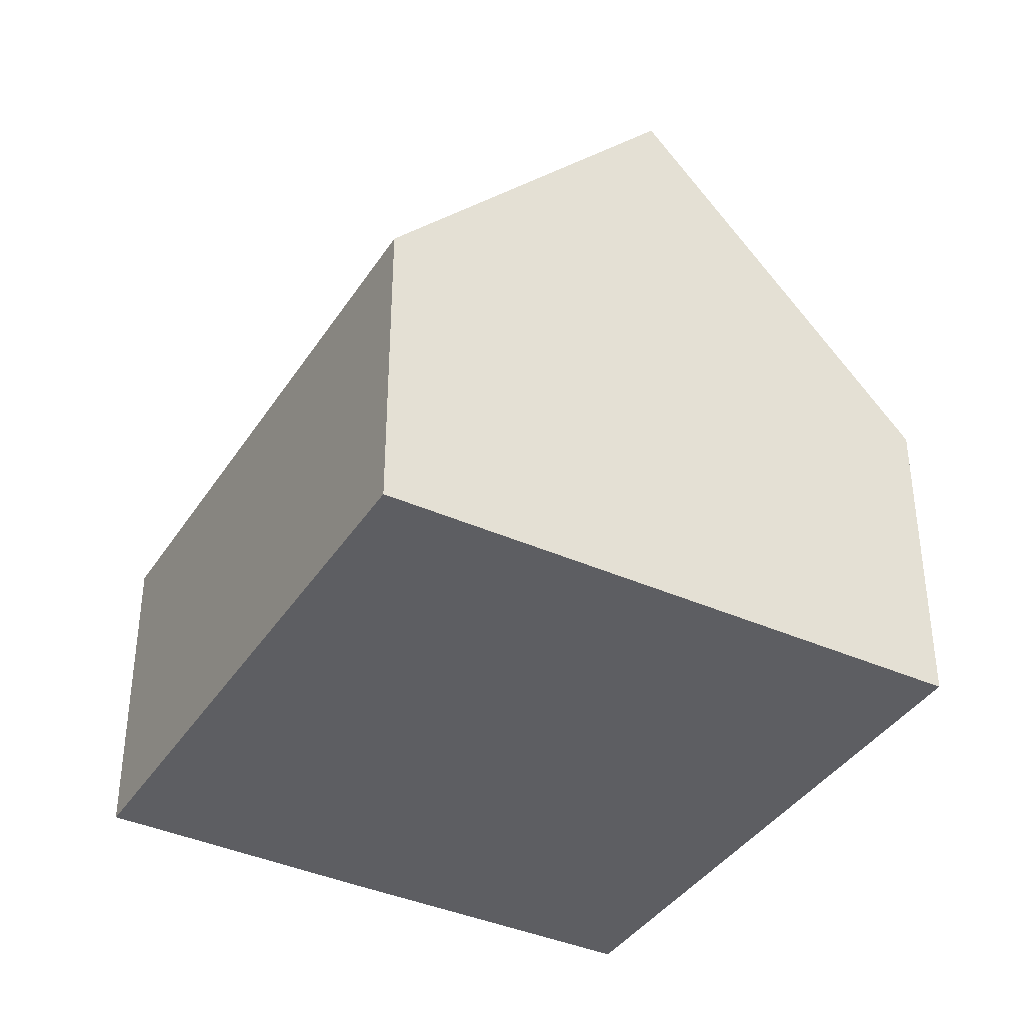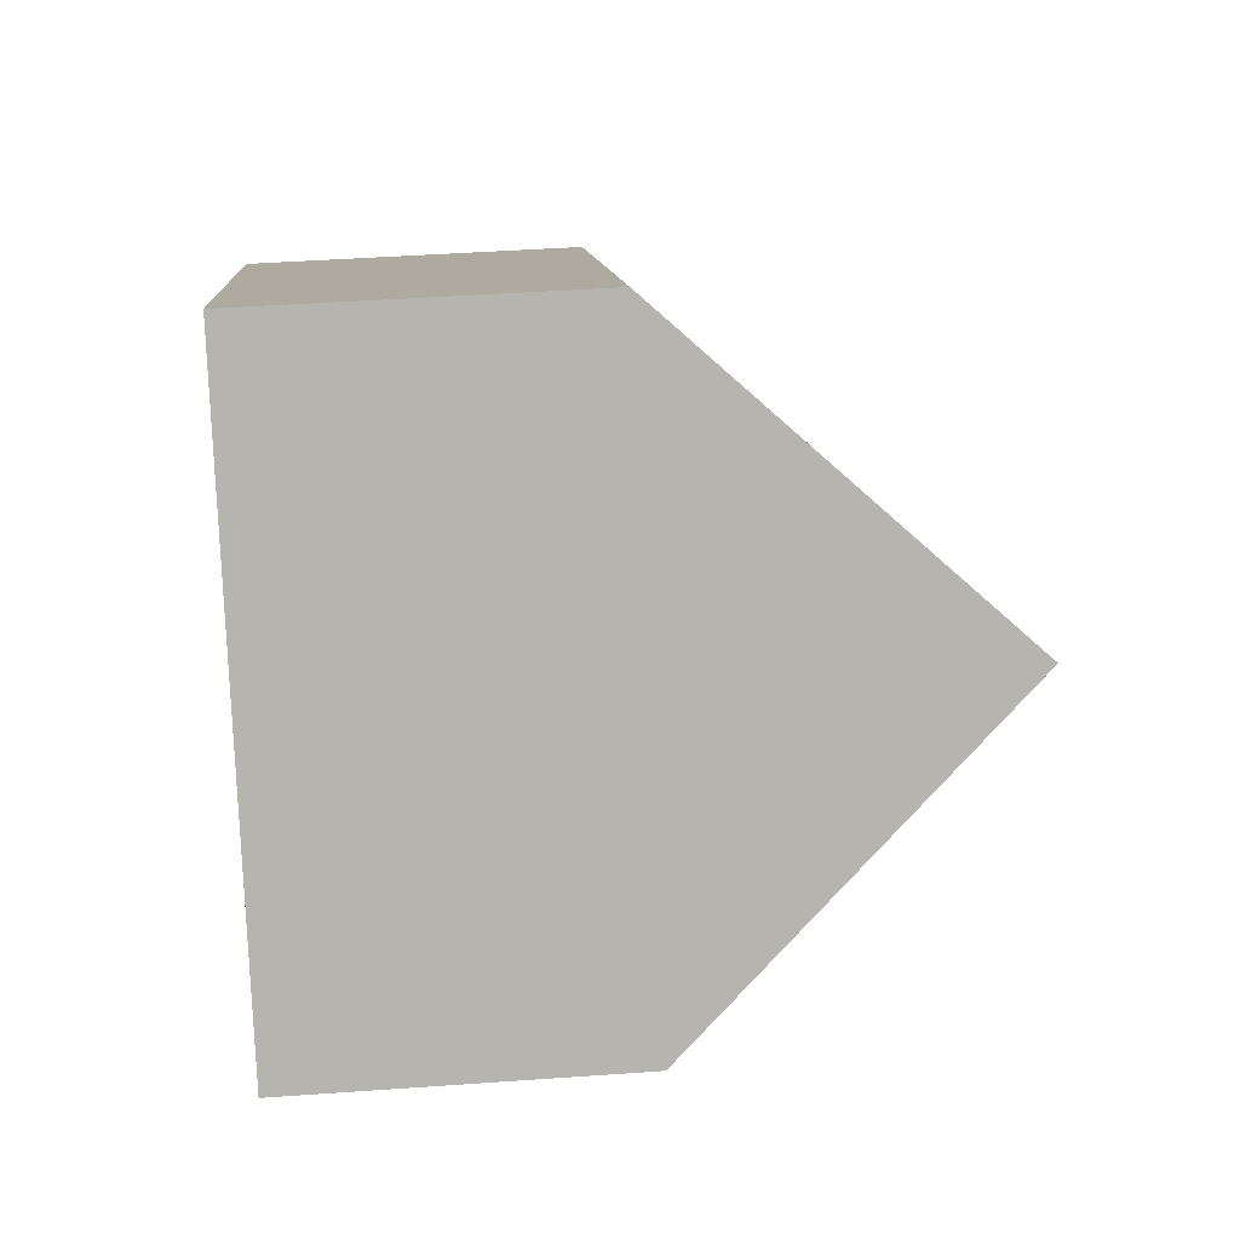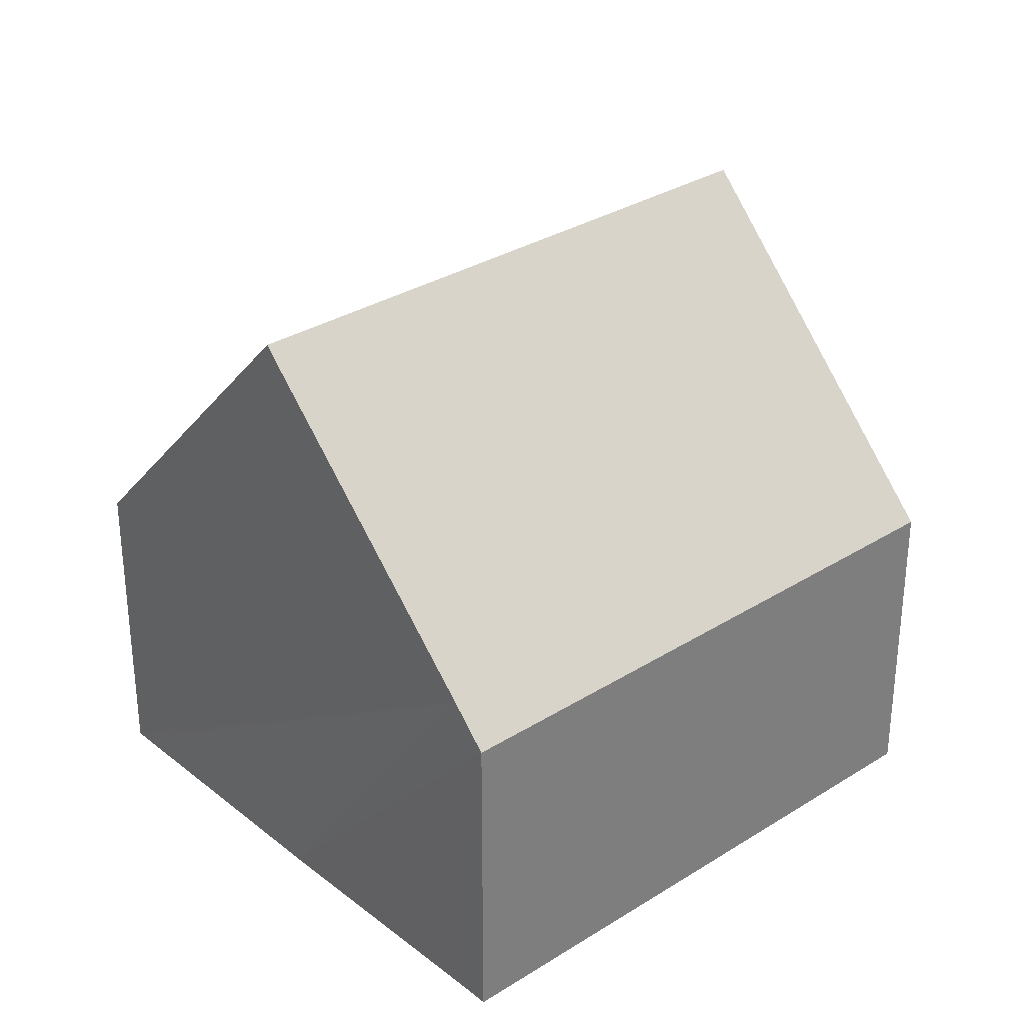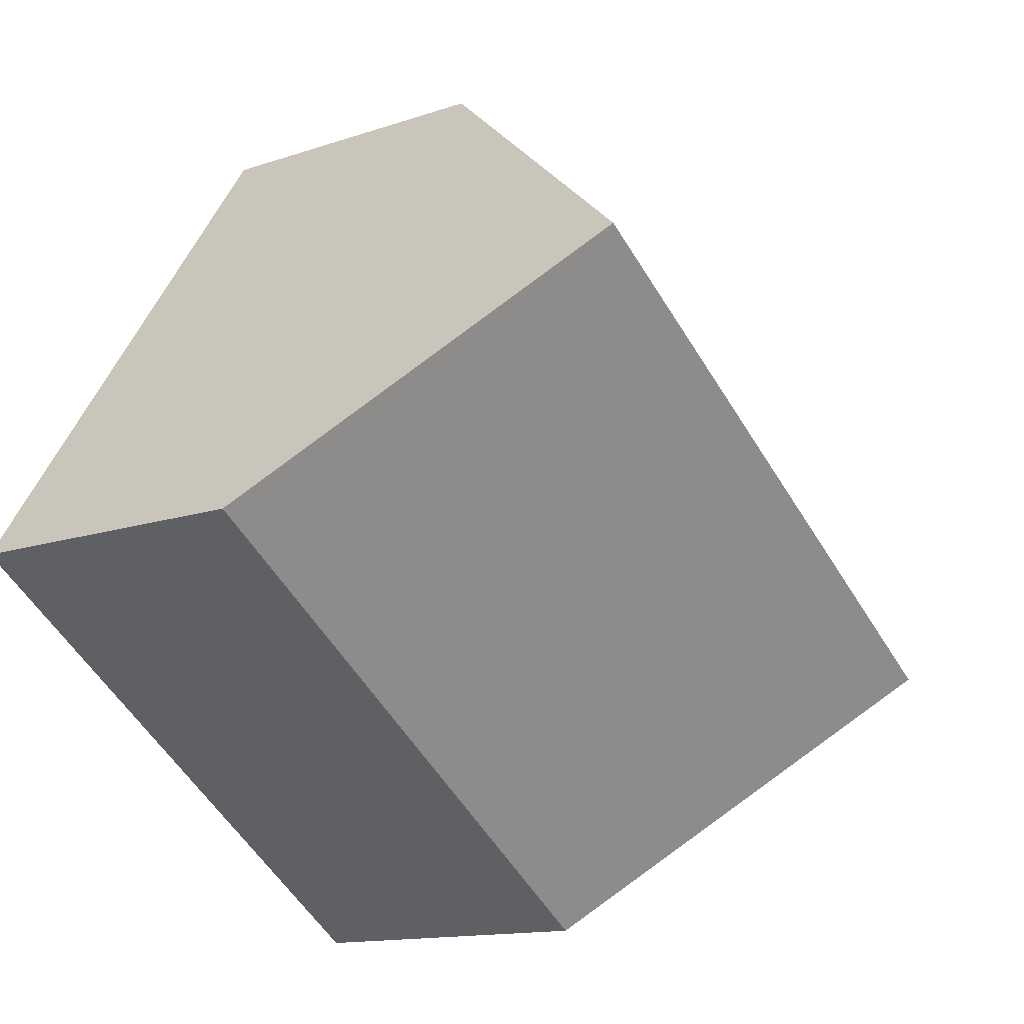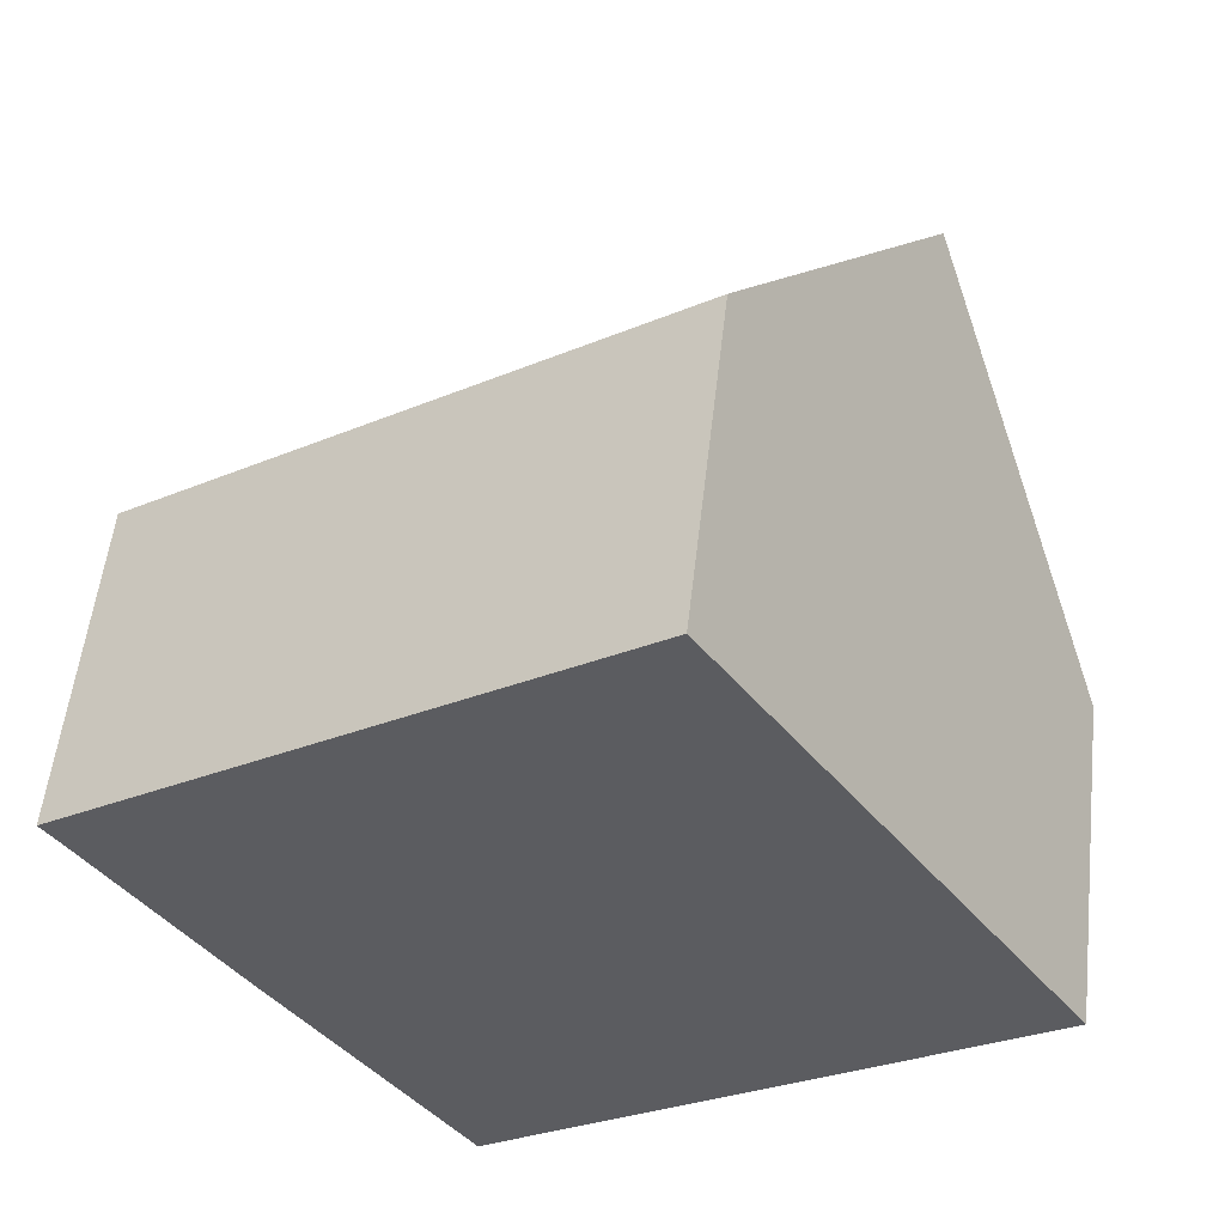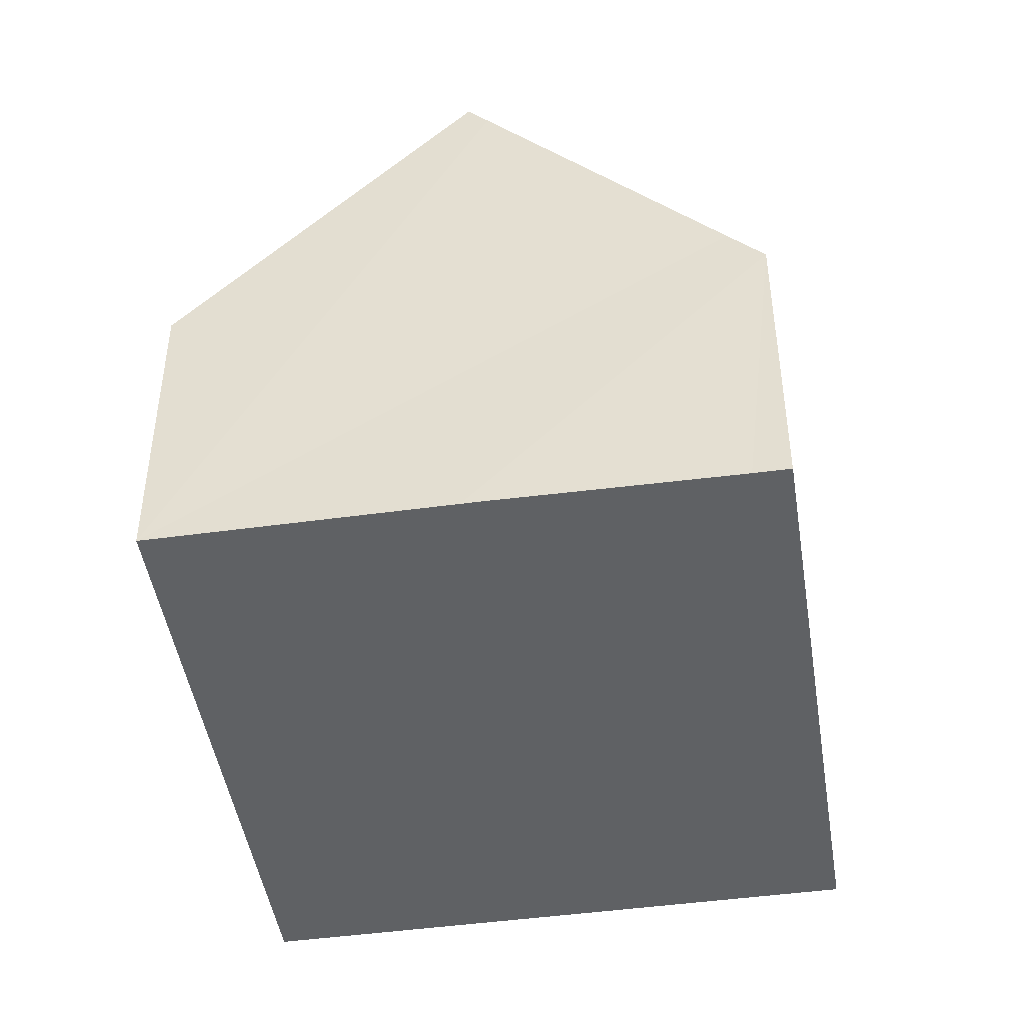
<metadata>
{"format":"obj","ext":"obj","renderer":"f3d","projection":"perspective","resolution":1024,"background":"white","views":[{"elev":-38.6,"azim":26.6,"up":"+Y"},{"elev":43.8,"azim":85.2,"up":"+Z"},{"elev":31.6,"azim":-75.7,"up":"+Y"},{"elev":-13.4,"azim":127.8,"up":"+Z"},{"elev":54.4,"azim":6.4,"up":"+Z"},{"elev":-46.5,"azim":-115.1,"up":"+Y"}]}
</metadata>
<code>
v  5.315 5.349 -7.971
v  11.49 5.1 -4.095
v  5.449 5.1 -8.17
v  13.81 5.1 -2.527
v  11.49 9.411 0.915
v  2.702 10.2 -4.1
v  11.06 10.2 1.543
v  8.315 5.1 5.613
v  0.333 5.718 -0.493
v  0 5.1 3.123e-16
v  2.509 9.84 -3.814
v  0 0 0
v  8.315 -3.437e-16 5.613
v  11.06 -9.448e-17 1.543
v  11.49 -5.603e-17 0.915
v  13.81 1.547e-16 -2.527
v  11.49 2.507e-16 -4.095
v  5.449 5.003e-16 -8.17
v  5.315 4.881e-16 -7.971
v  2.702 2.511e-16 -4.1
v  0.333 3.019e-17 -0.493
v  2.509 2.335e-16 -3.814
g defaultobject
f 1 2 3
f 2 1 4
f 4 1 5
f 5 1 6
f 5 6 7
f 8 9 10
f 9 8 11
f 11 8 6
f 6 8 7
f 12 8 10
f 8 12 13
f 13 7 8
f 7 13 5
f 5 13 4
f 4 13 14
f 4 14 15
f 4 15 16
f 16 2 4
f 2 16 3
f 3 16 17
f 3 17 18
f 1 11 6
f 11 1 3
f 11 3 18
f 11 18 9
f 9 18 19
f 9 19 20
f 9 20 10
f 10 20 21
f 10 21 12
f 21 20 22
f 17 19 18
f 19 17 20
f 20 17 16
f 20 16 15
f 20 15 22
f 22 15 21
f 21 15 14
f 21 14 13
f 21 13 12

</code>
